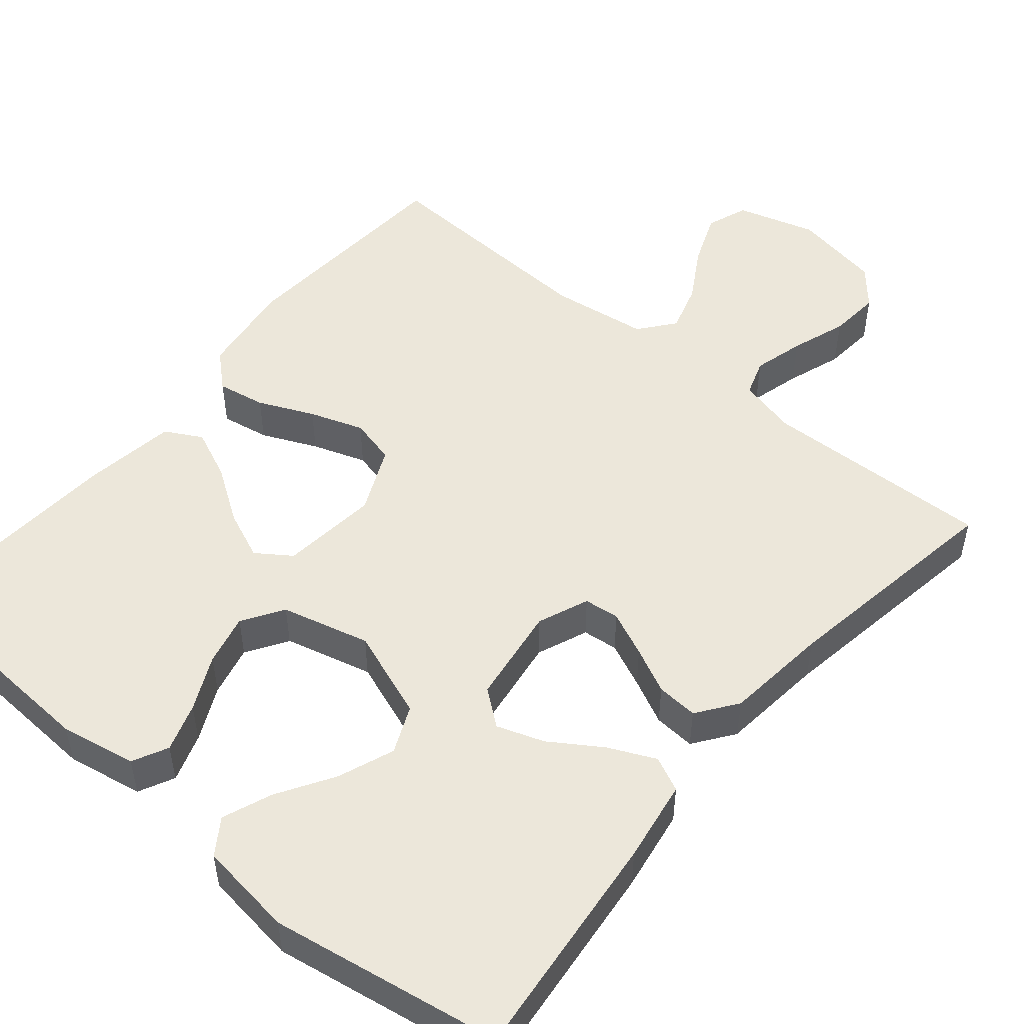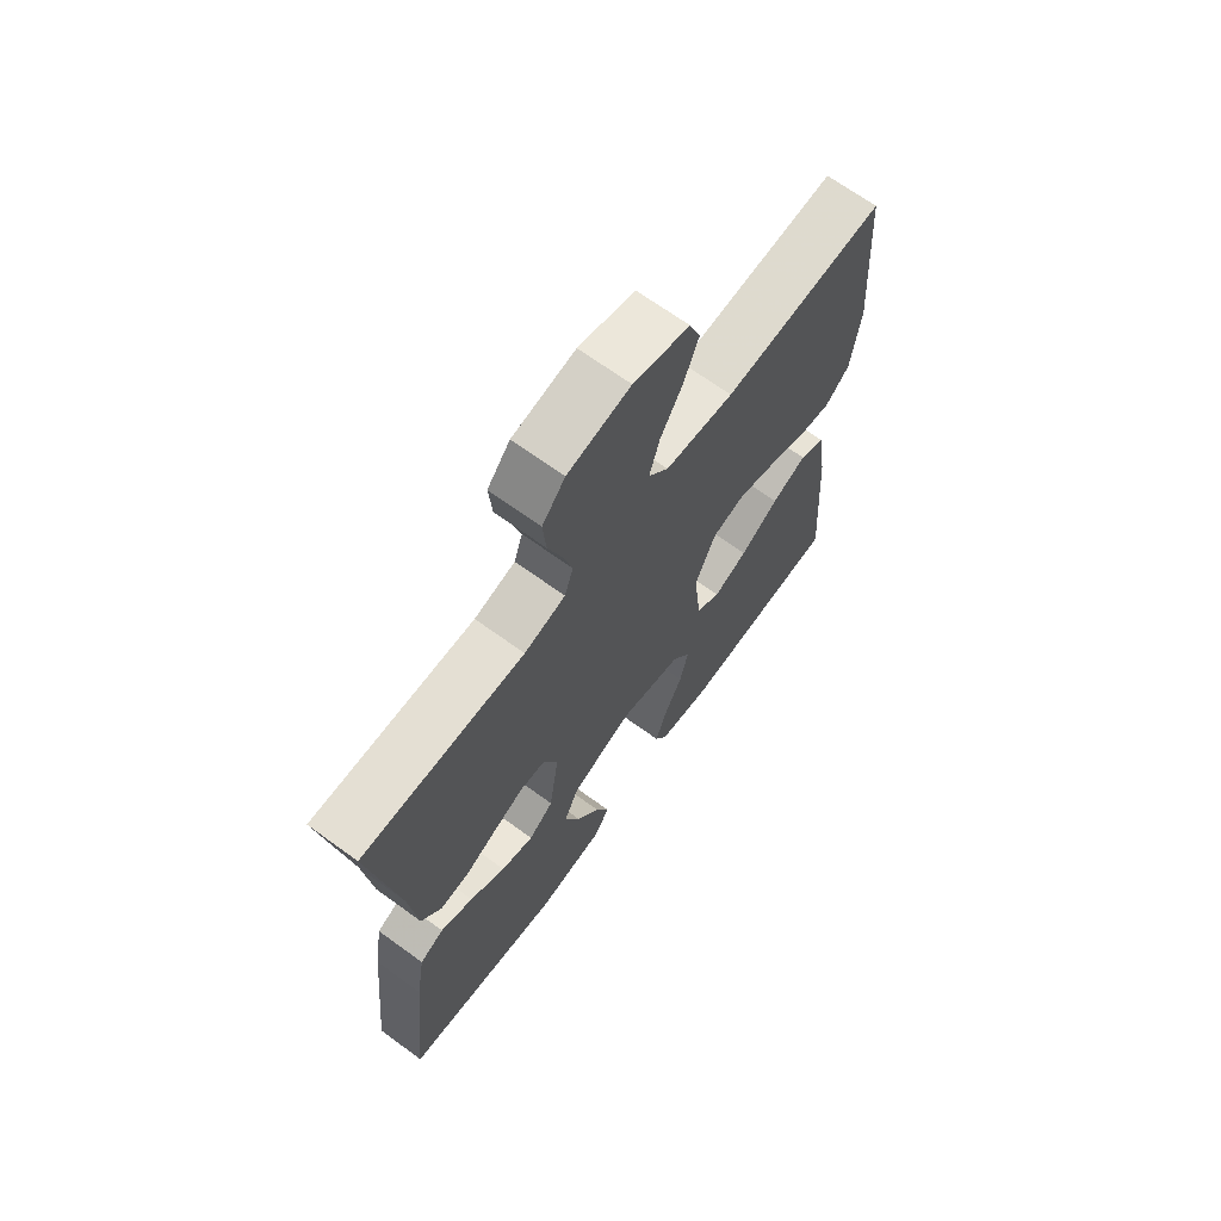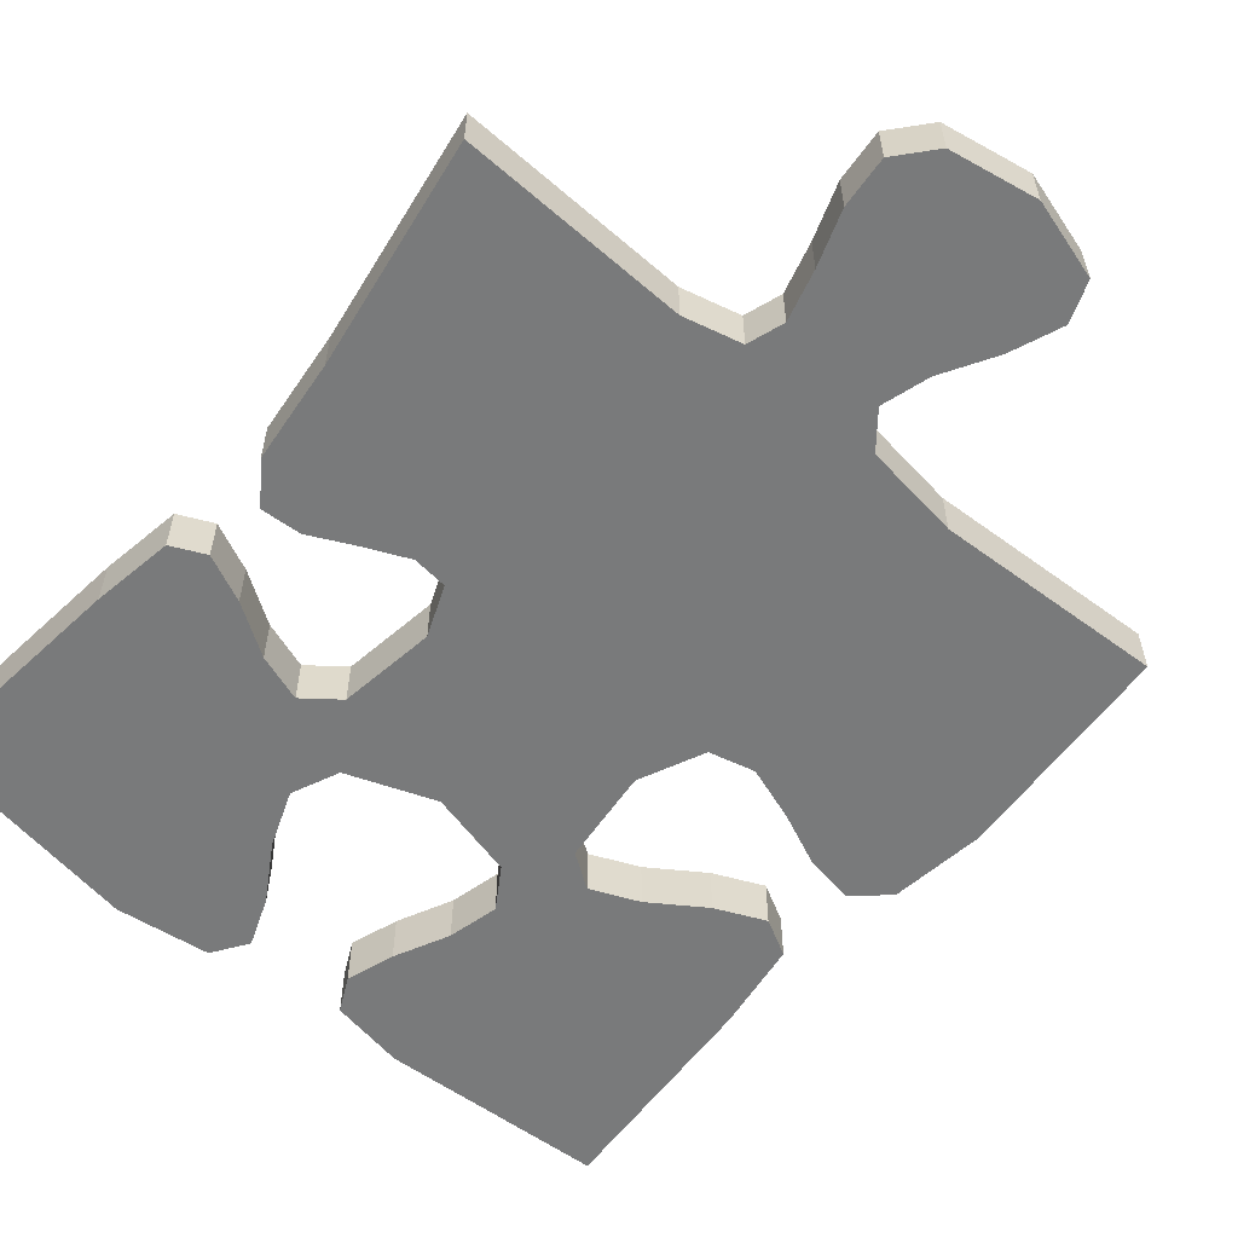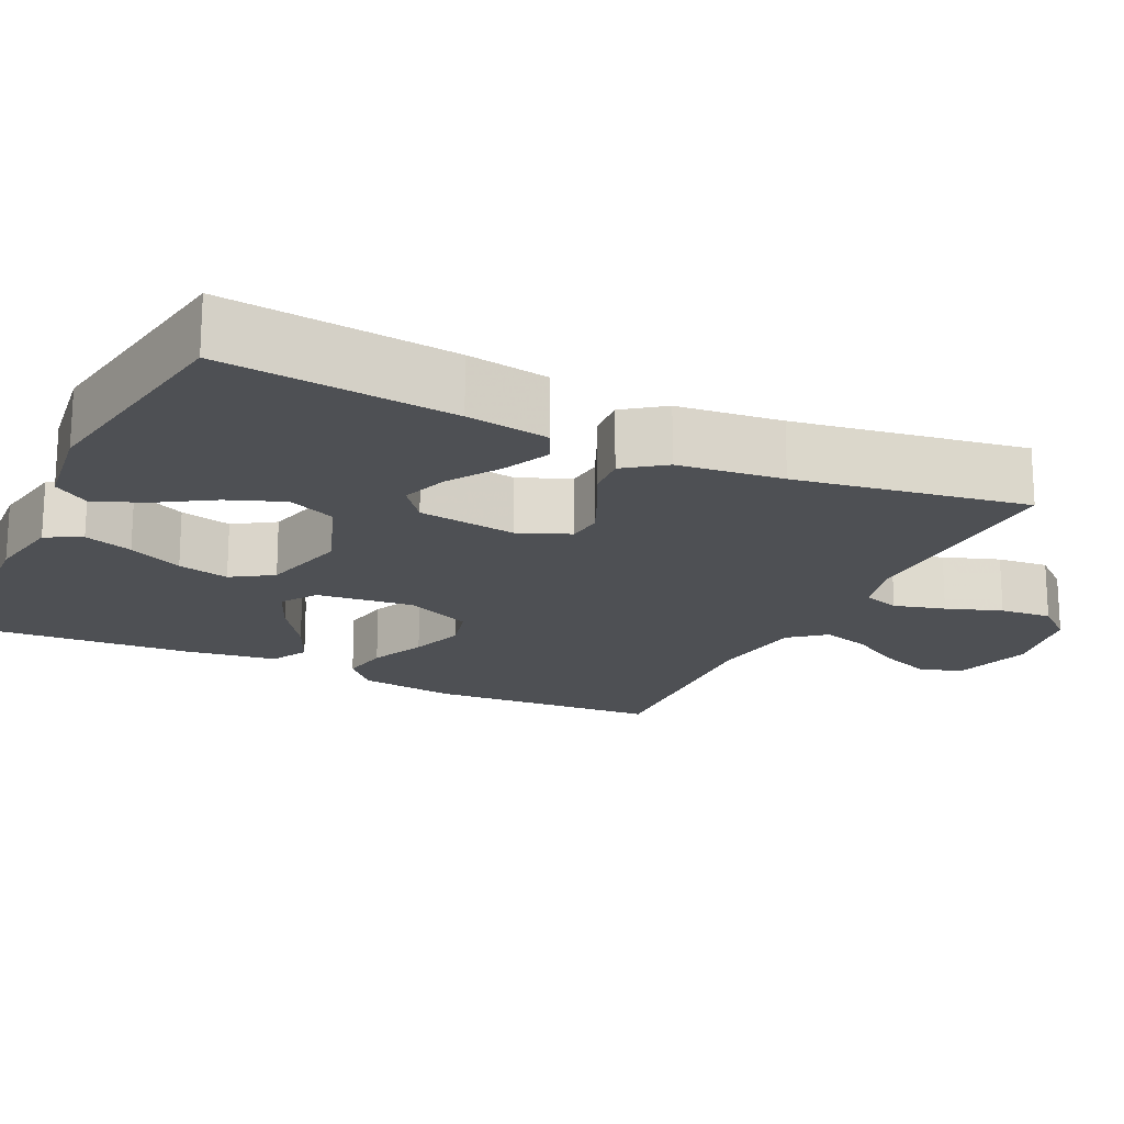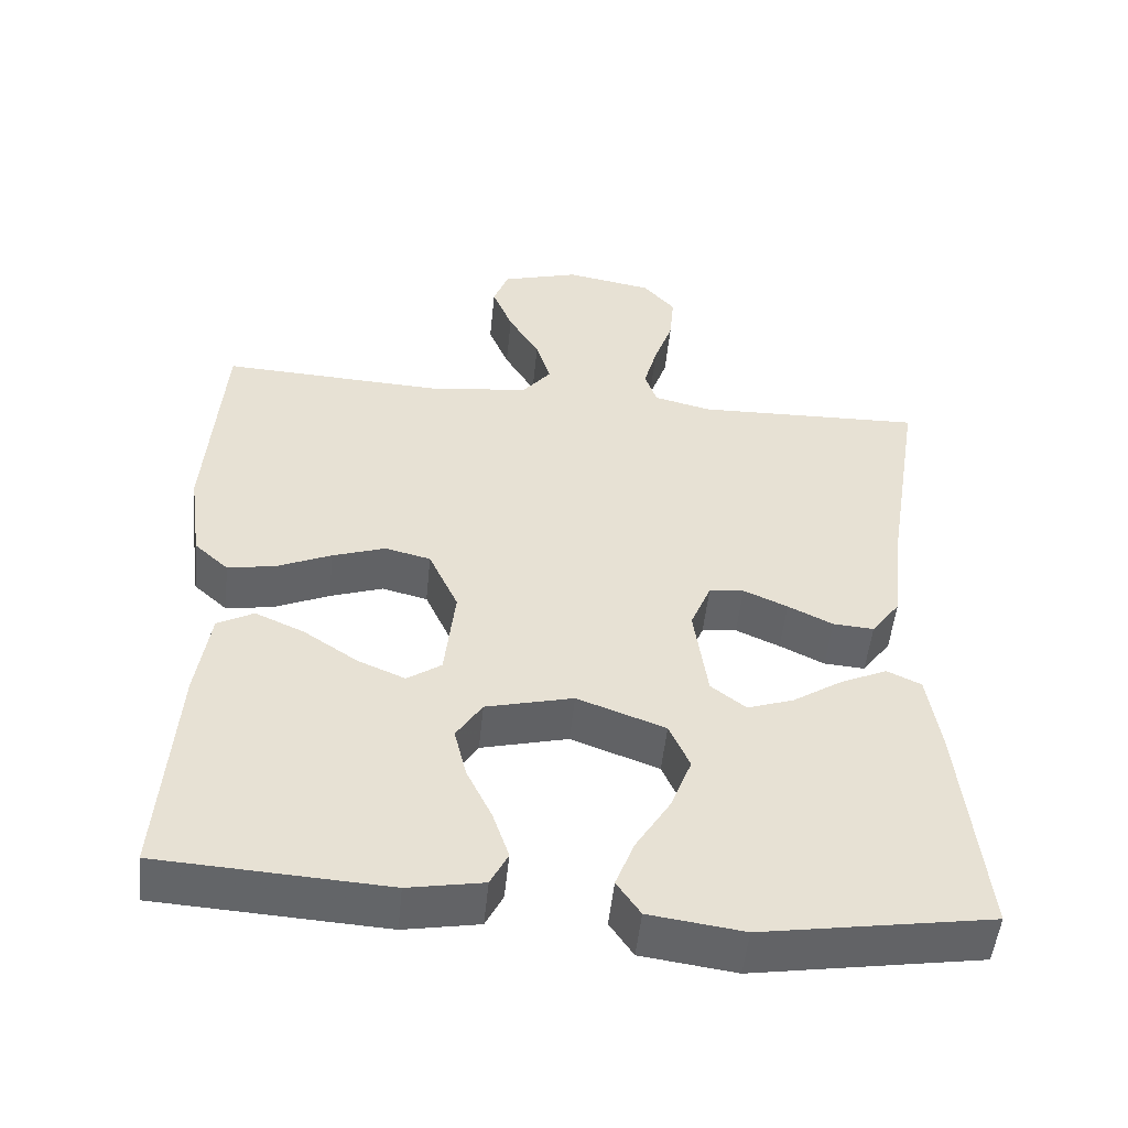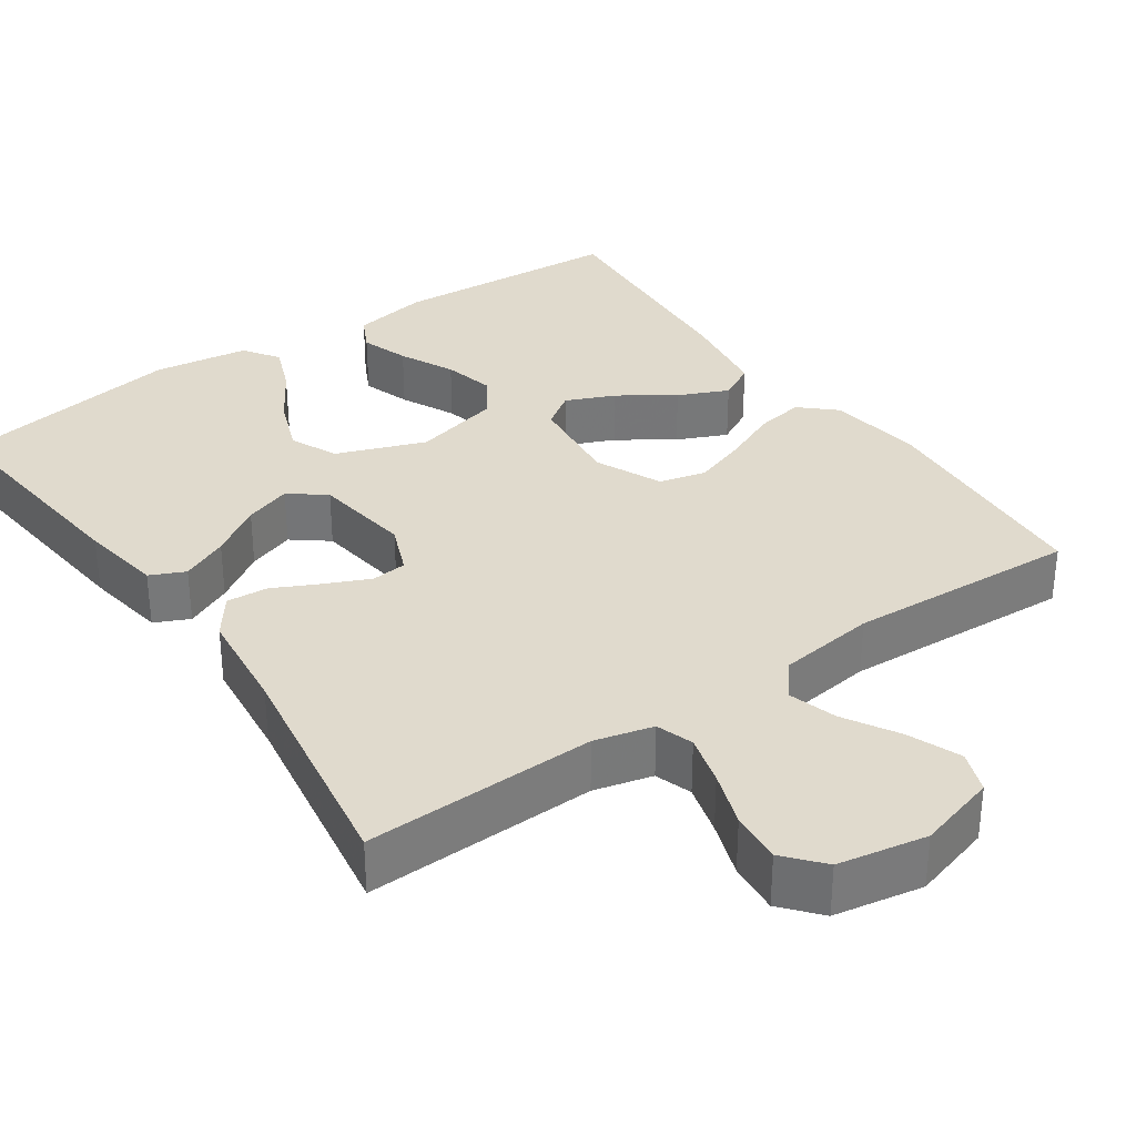
<metadata>
{"format":"obj","ext":"obj","renderer":"f3d","projection":"perspective","resolution":1024,"background":"white","views":[{"elev":50.6,"azim":-140.2,"up":"+Y"},{"elev":68.2,"azim":-54.0,"up":"+Z"},{"elev":-58.0,"azim":-40.2,"up":"+Y"},{"elev":-18.7,"azim":-115.5,"up":"+Y"},{"elev":-51.4,"azim":174.2,"up":"+Z"},{"elev":33.1,"azim":-34.7,"up":"+Y"}]}
</metadata>
<code>
v 0.5 0.07 0.5
v 0.521 0.07 0.2
v 0.504 0.07 0.075
v 0.459 0.07 0.034
v 0.396 0.07 0.045
v 0.324 0.07 0.077
v 0.254 0.07 0.101
v 0.194 0.07 0.086
v 0.155 0.07 0
v 0.169 0.07 -0.127
v 0.214 0.07 -0.158
v 0.277 0.07 -0.131
v 0.348 0.07 -0.083
v 0.413 0.07 -0.054
v 0.461 0.07 -0.08
v 0.479 0.07 -0.2
v 0.5 0.07 -0.5
v 0.2 0.07 -0.518
v 0.101 0.07 -0.5
v 0.078 0.07 -0.454
v 0.099 0.07 -0.391
v 0.133 0.07 -0.32
v 0.149 0.07 -0.253
v 0.115 0.07 -0.2
v 0 0.07 -0.171
v -0.116 0.07 -0.214
v -0.143 0.07 -0.276
v -0.115 0.07 -0.349
v -0.07 0.07 -0.422
v -0.045 0.07 -0.486
v -0.076 0.07 -0.532
v -0.2 0.07 -0.549
v -0.5 0.07 -0.5
v -0.469 0.07 -0.2
v -0.452 0.07 -0.093
v -0.407 0.07 -0.072
v -0.346 0.07 -0.1
v -0.28 0.07 -0.143
v -0.219 0.07 -0.164
v -0.173 0.07 -0.128
v -0.155 0.07 0
v -0.182 0.07 0.066
v -0.228 0.07 0.071
v -0.286 0.07 0.045
v -0.345 0.07 0.016
v -0.399 0.07 0.012
v -0.437 0.07 0.064
v -0.452 0.07 0.2
v -0.5 0.07 0.5
v -0.2 0.07 0.491
v -0.124 0.07 0.51
v -0.108 0.07 0.558
v -0.126 0.07 0.624
v -0.151 0.07 0.696
v -0.157 0.07 0.763
v -0.115 0.07 0.812
v 0 0.07 0.833
v 0.103 0.07 0.803
v 0.123 0.07 0.749
v 0.096 0.07 0.681
v 0.055 0.07 0.611
v 0.036 0.07 0.548
v 0.073 0.07 0.502
v 0.2 0.07 0.485
v 0.5 0 0.5
v 0.521 0 0.2
v 0.504 0 0.075
v 0.459 0 0.034
v 0.396 0 0.045
v 0.324 0 0.077
v 0.254 0 0.101
v 0.194 0 0.086
v 0.155 0 0
v 0.169 0 -0.127
v 0.214 0 -0.158
v 0.277 0 -0.131
v 0.348 0 -0.083
v 0.413 0 -0.054
v 0.461 0 -0.08
v 0.479 0 -0.2
v 0.5 0 -0.5
v 0.2 0 -0.518
v 0.101 0 -0.5
v 0.078 0 -0.454
v 0.099 0 -0.391
v 0.133 0 -0.32
v 0.149 0 -0.253
v 0.115 0 -0.2
v 0 0 -0.171
v -0.116 0 -0.214
v -0.143 0 -0.276
v -0.115 0 -0.349
v -0.07 0 -0.422
v -0.045 0 -0.486
v -0.076 0 -0.532
v -0.2 0 -0.549
v -0.5 0 -0.5
v -0.469 0 -0.2
v -0.452 0 -0.093
v -0.407 0 -0.072
v -0.346 0 -0.1
v -0.28 0 -0.143
v -0.219 0 -0.164
v -0.173 0 -0.128
v -0.155 0 0
v -0.182 0 0.066
v -0.228 0 0.071
v -0.286 0 0.045
v -0.345 0 0.016
v -0.399 0 0.012
v -0.437 0 0.064
v -0.452 0 0.2
v -0.5 0 0.5
v -0.2 0 0.491
v -0.124 0 0.51
v -0.108 0 0.558
v -0.126 0 0.624
v -0.151 0 0.696
v -0.157 0 0.763
v -0.115 0 0.812
v 0 0 0.833
v 0.103 0 0.803
v 0.123 0 0.749
v 0.096 0 0.681
v 0.055 0 0.611
v 0.036 0 0.548
v 0.073 0 0.502
v 0.2 0 0.485
f 59 60 61
f 58 59 61
f 57 58 61
f 56 57 61
f 55 56 61
f 54 55 61
f 53 54 61
f 52 53 61 62
f 51 52 62 63
f 48 49 50
f 51 63 64
f 50 51 64
f 48 50 64
f 47 48 64
f 46 47 64
f 45 46 64
f 44 45 64
f 36 37 38
f 35 36 38
f 34 35 38
f 33 34 38
f 32 33 38
f 31 32 38
f 30 31 38
f 29 30 38
f 28 29 38
f 27 28 38 39
f 26 27 39 40
f 20 21 22
f 19 20 22
f 18 19 22
f 17 18 22
f 16 17 22
f 15 16 22
f 14 15 22
f 13 14 22
f 12 13 22
f 11 12 22 23
f 10 11 23 24
f 4 5 6
f 3 4 6
f 2 3 6
f 1 2 6
f 64 1 6
f 64 6 7
f 43 44 64
f 64 7 8
f 43 64 8
f 42 43 8
f 41 42 8 9
f 40 41 9
f 26 40 9
f 25 26 9
f 9 10 24 25
f 125 124 123
f 125 123 122
f 125 122 121
f 125 121 120
f 125 120 119
f 125 119 118
f 125 118 117
f 126 125 117 116
f 127 126 116 115
f 114 113 112
f 128 127 115
f 128 115 114
f 128 114 112
f 128 112 111
f 128 111 110
f 128 110 109
f 128 109 108
f 102 101 100
f 102 100 99
f 102 99 98
f 102 98 97
f 102 97 96
f 102 96 95
f 102 95 94
f 102 94 93
f 102 93 92
f 103 102 92 91
f 104 103 91 90
f 86 85 84
f 86 84 83
f 86 83 82
f 86 82 81
f 86 81 80
f 86 80 79
f 86 79 78
f 86 78 77
f 86 77 76
f 87 86 76 75
f 88 87 75 74
f 70 69 68
f 70 68 67
f 70 67 66
f 70 66 65
f 70 65 128
f 71 70 128
f 128 108 107
f 72 71 128
f 72 128 107
f 72 107 106
f 73 72 106 105
f 73 105 104
f 73 104 90
f 73 90 89
f 89 88 74 73
f 1 65 66 2
f 2 66 67 3
f 3 67 68 4
f 4 68 69 5
f 5 69 70 6
f 6 70 71 7
f 7 71 72 8
f 8 72 73 9
f 9 73 74 10
f 10 74 75 11
f 11 75 76 12
f 12 76 77 13
f 13 77 78 14
f 14 78 79 15
f 15 79 80 16
f 16 80 81 17
f 17 81 82 18
f 18 82 83 19
f 19 83 84 20
f 20 84 85 21
f 21 85 86 22
f 22 86 87 23
f 23 87 88 24
f 24 88 89 25
f 25 89 90 26
f 26 90 91 27
f 27 91 92 28
f 28 92 93 29
f 29 93 94 30
f 30 94 95 31
f 31 95 96 32
f 32 96 97 33
f 33 97 98 34
f 34 98 99 35
f 35 99 100 36
f 36 100 101 37
f 37 101 102 38
f 38 102 103 39
f 39 103 104 40
f 40 104 105 41
f 41 105 106 42
f 42 106 107 43
f 43 107 108 44
f 44 108 109 45
f 45 109 110 46
f 46 110 111 47
f 47 111 112 48
f 48 112 113 49
f 49 113 114 50
f 50 114 115 51
f 51 115 116 52
f 52 116 117 53
f 53 117 118 54
f 54 118 119 55
f 55 119 120 56
f 56 120 121 57
f 57 121 122 58
f 58 122 123 59
f 59 123 124 60
f 60 124 125 61
f 61 125 126 62
f 62 126 127 63
f 63 127 128 64
f 64 128 65 1

</code>
